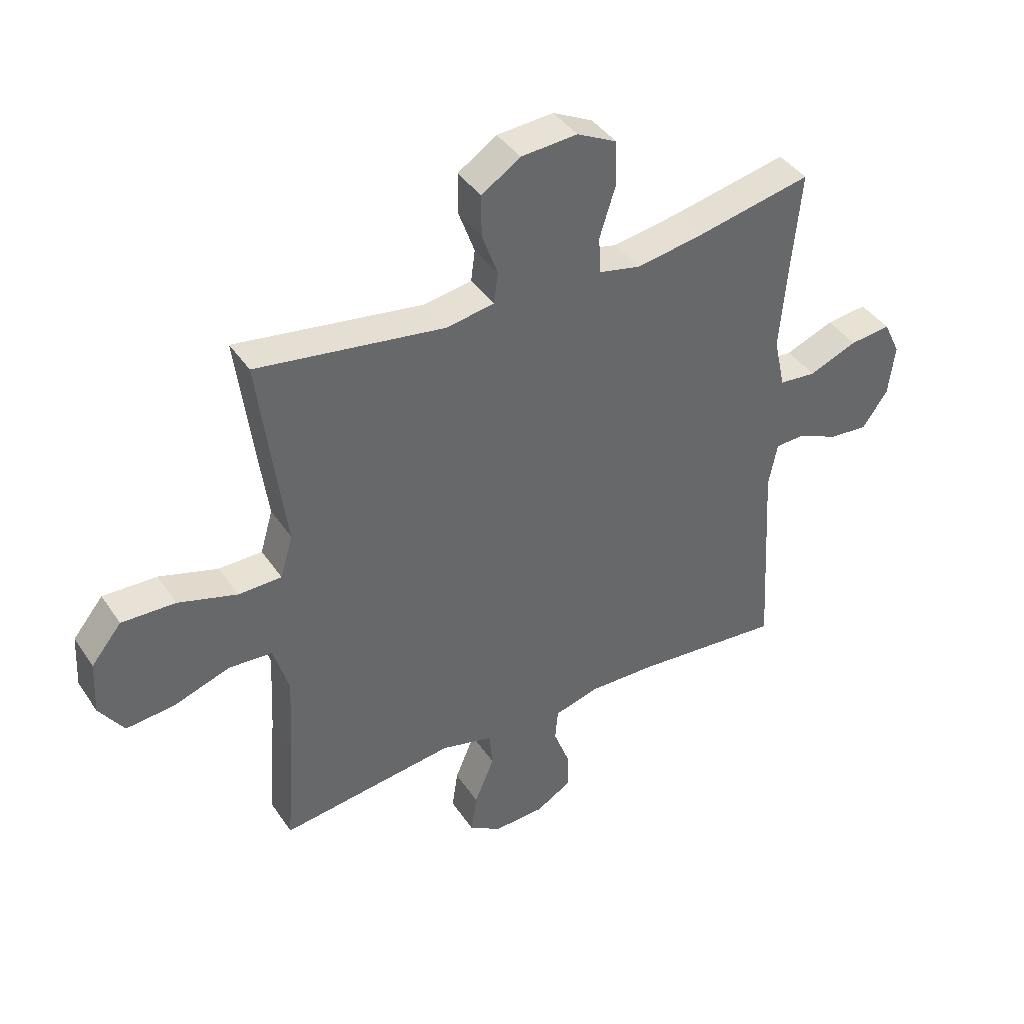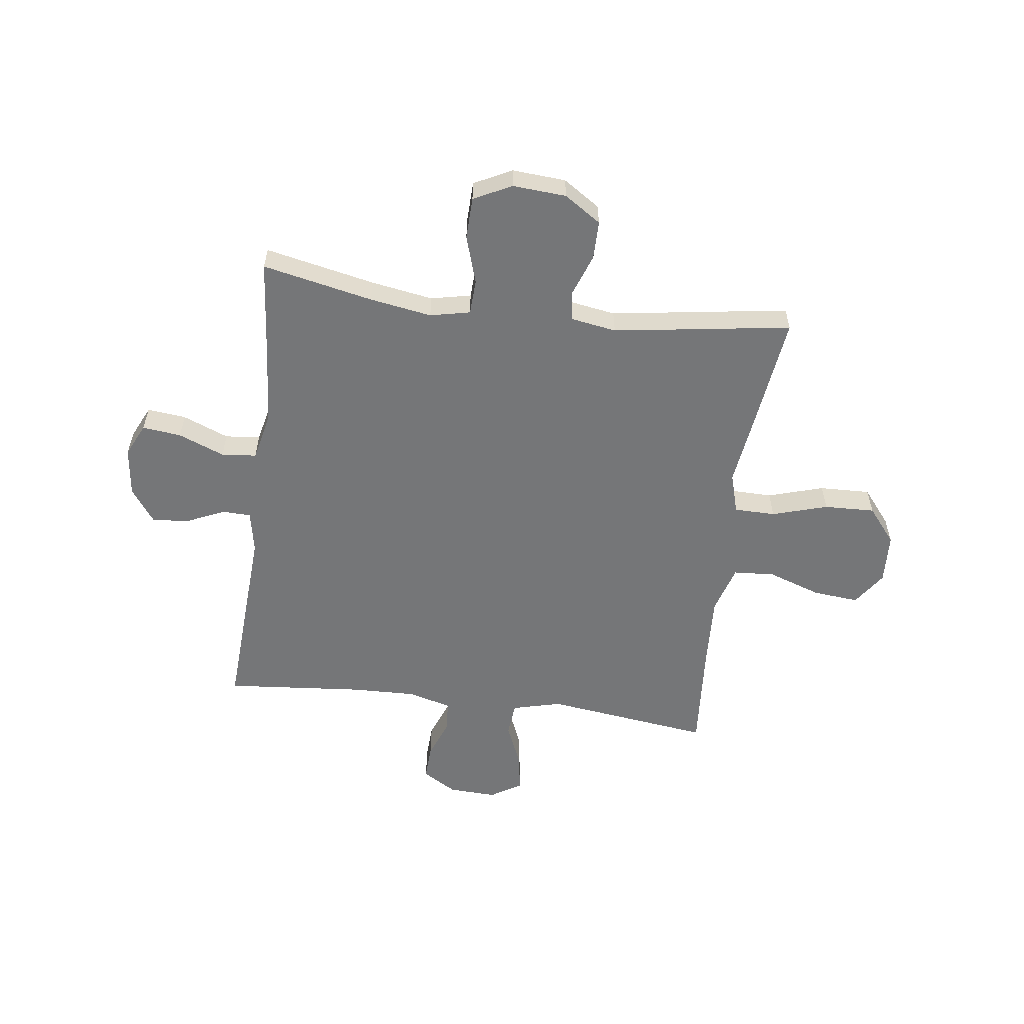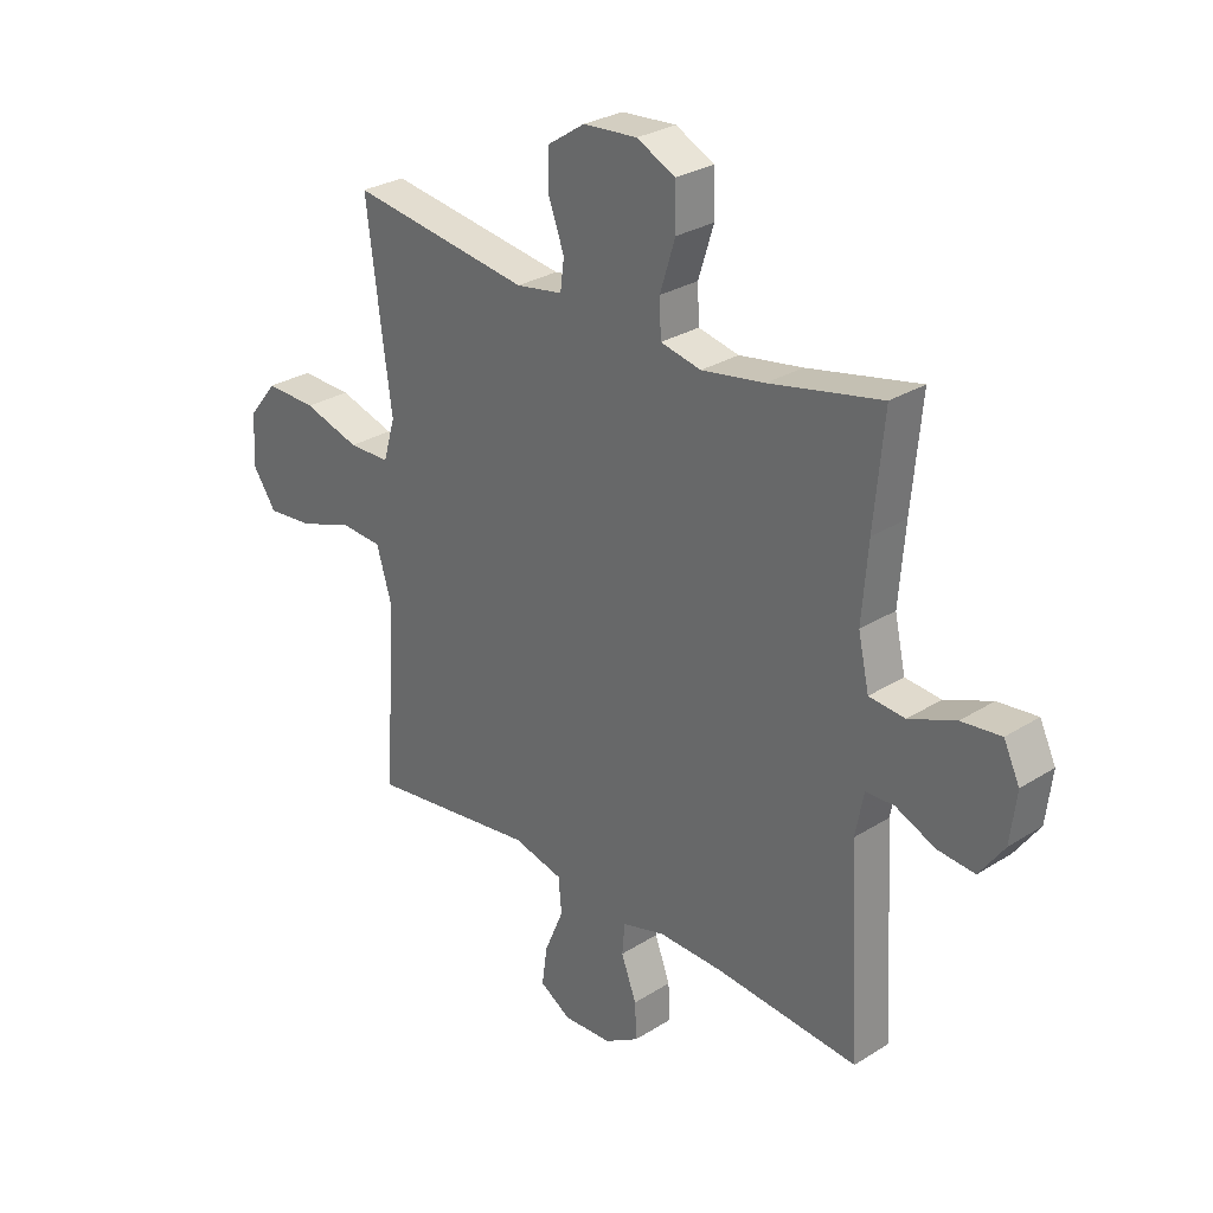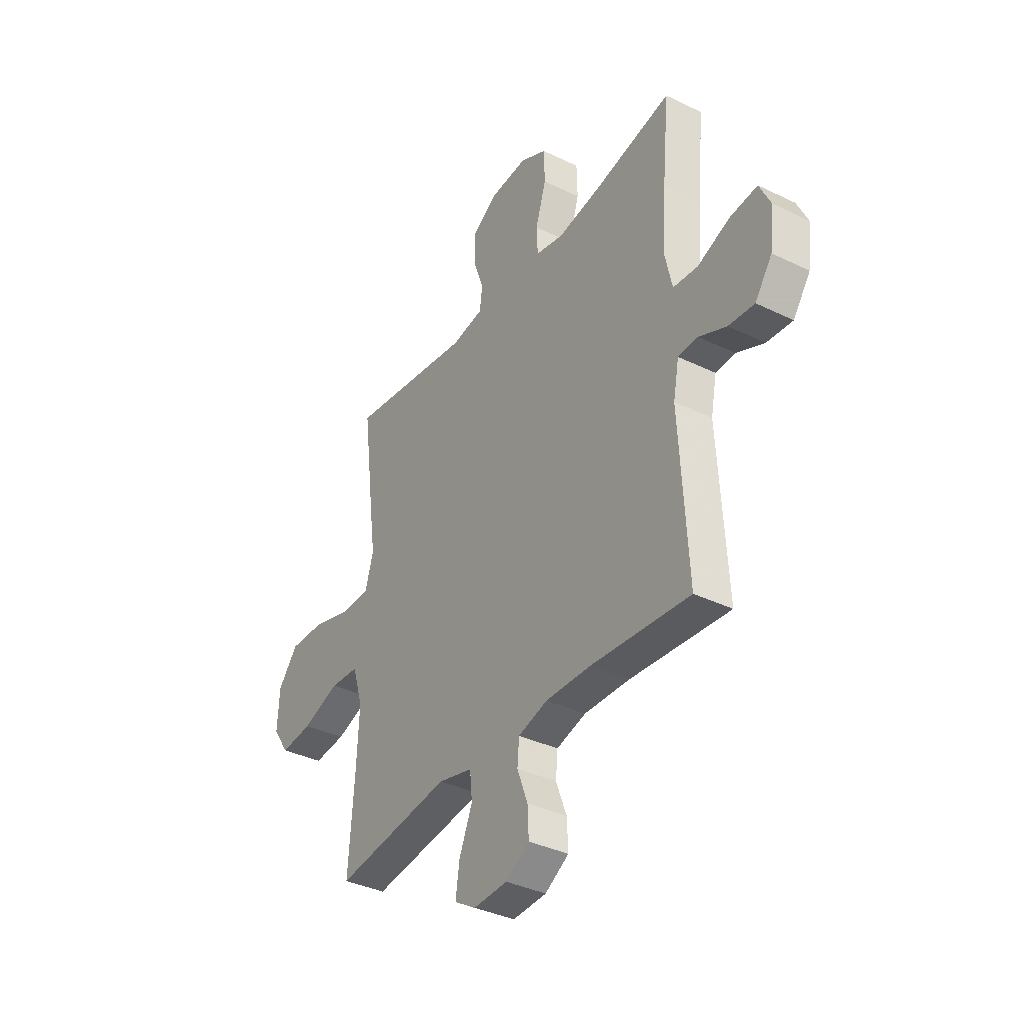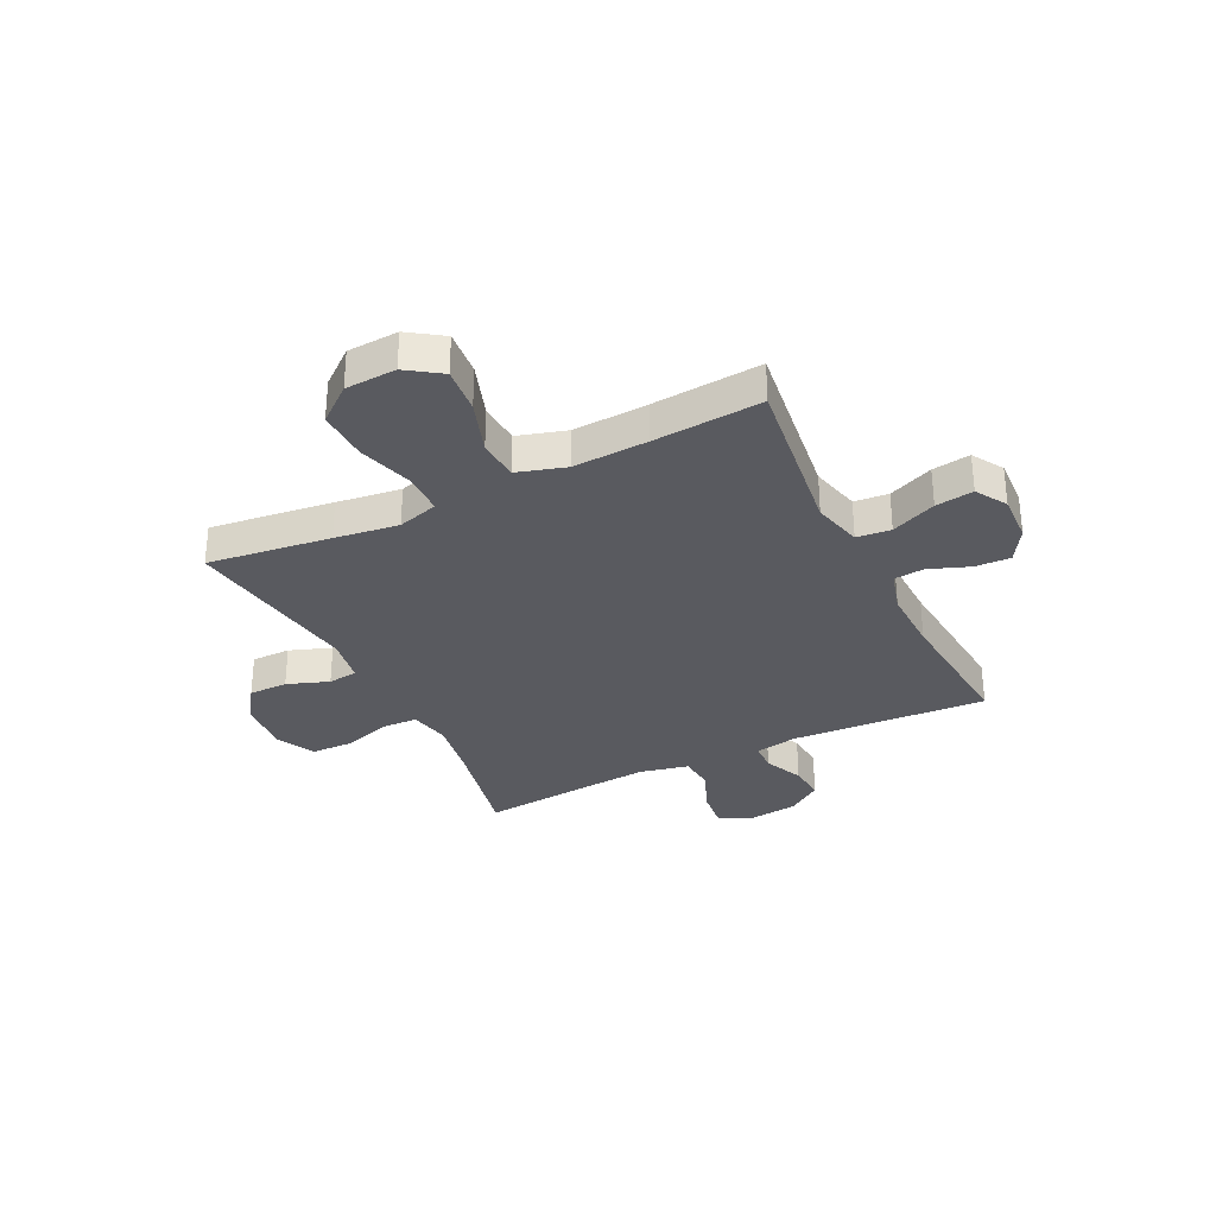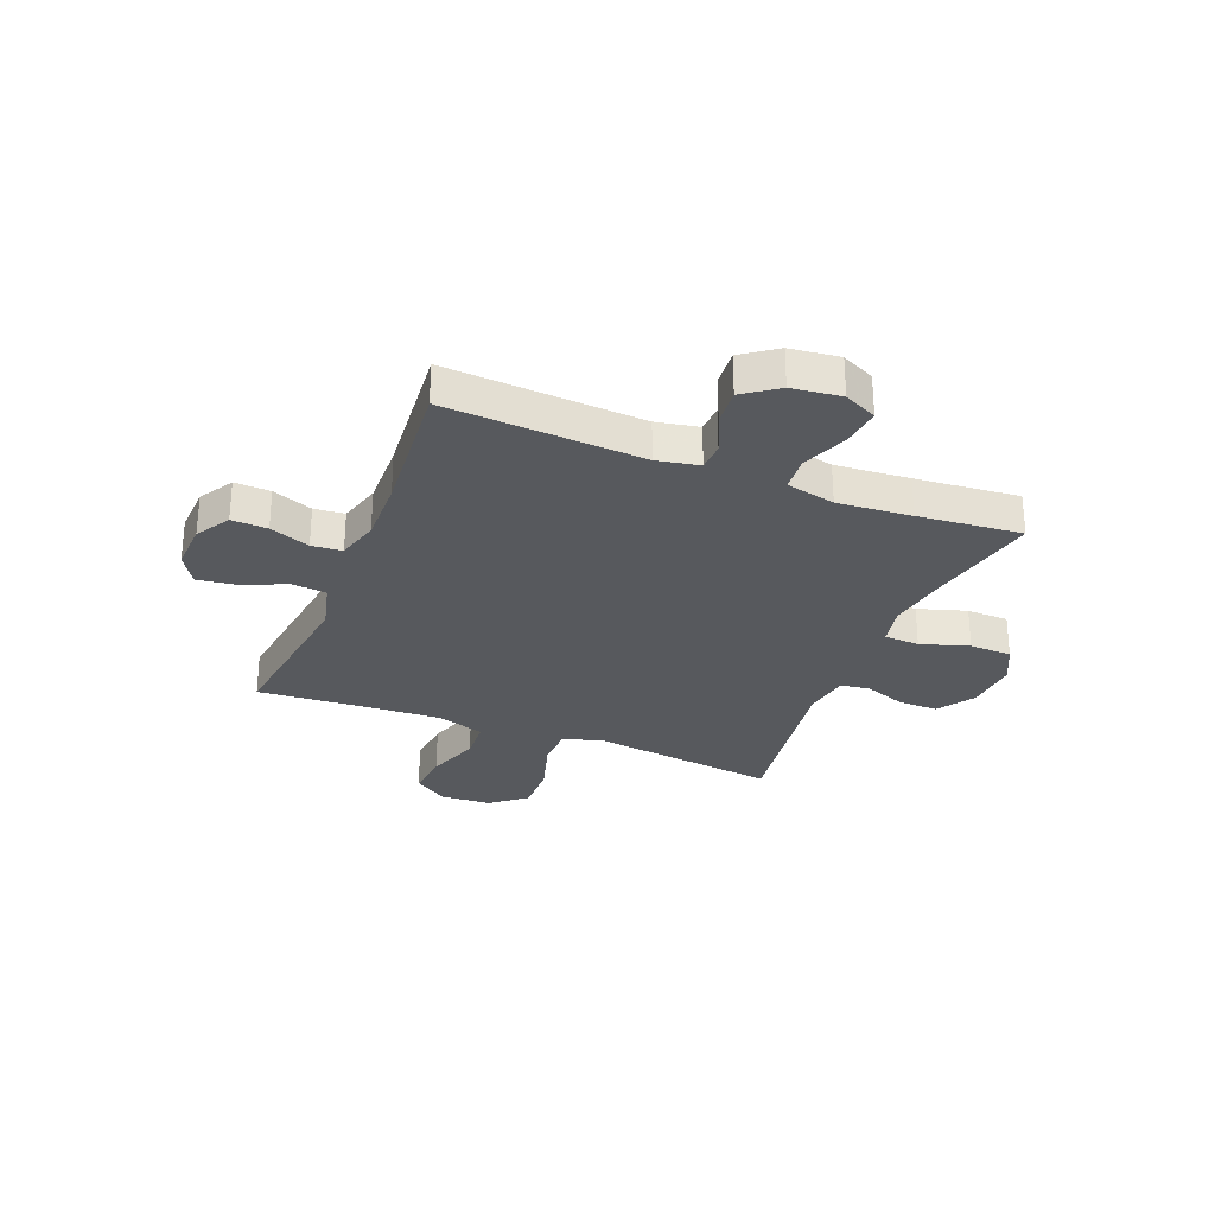
<metadata>
{"format":"obj","ext":"obj","renderer":"f3d","projection":"perspective","resolution":1024,"background":"white","views":[{"elev":40.7,"azim":149.1,"up":"+Z"},{"elev":-56.8,"azim":-7.4,"up":"+Y"},{"elev":28.5,"azim":-133.4,"up":"+Z"},{"elev":-36.7,"azim":-122.2,"up":"+Z"},{"elev":-31.9,"azim":116.2,"up":"+Y"},{"elev":-29.0,"azim":-111.8,"up":"+Y"}]}
</metadata>
<code>
v 0.5 0.07 0.5
v 0.471 0.07 0.273
v 0.455 0.07 0.155
v 0.477 0.07 0.08
v 0.553 0.07 0.079
v 0.656 0.07 0.11
v 0.75 0.07 0.113
v 0.803 0.07 0.048
v 0.808 0.07 -0.046
v 0.765 0.07 -0.109
v 0.68 0.07 -0.101
v 0.581 0.07 -0.067
v 0.505 0.07 -0.072
v 0.478 0.07 -0.162
v 0.485 0.07 -0.3
v 0.5 0.07 -0.5
v 0.192 0.07 -0.46
v 0.101 0.07 -0.483
v 0.095 0.07 -0.546
v 0.13 0.07 -0.629
v 0.14 0.07 -0.699
v 0.083 0.07 -0.734
v -0.006 0.07 -0.73
v -0.069 0.07 -0.692
v -0.066 0.07 -0.626
v -0.038 0.07 -0.552
v -0.043 0.07 -0.496
v -0.121 0.07 -0.474
v -0.24 0.07 -0.477
v -0.5 0.07 -0.5
v -0.479 0.07 -0.138
v -0.494 0.07 -0.06
v -0.546 0.07 -0.058
v -0.618 0.07 -0.09
v -0.686 0.07 -0.096
v -0.731 0.07 -0.033
v -0.742 0.07 0.058
v -0.713 0.07 0.119
v -0.641 0.07 0.111
v -0.556 0.07 0.077
v -0.491 0.07 0.083
v -0.471 0.07 0.173
v -0.482 0.07 0.309
v -0.5 0.07 0.5
v -0.296 0.07 0.457
v -0.181 0.07 0.438
v -0.107 0.07 0.454
v -0.104 0.07 0.519
v -0.132 0.07 0.608
v -0.13 0.07 0.686
v -0.06 0.07 0.721
v 0.039 0.07 0.714
v 0.107 0.07 0.669
v 0.107 0.07 0.597
v 0.079 0.07 0.52
v 0.086 0.07 0.465
v 0.171 0.07 0.451
v 0.5 0 0.5
v 0.471 0 0.273
v 0.455 0 0.155
v 0.477 0 0.08
v 0.553 0 0.079
v 0.656 0 0.11
v 0.75 0 0.113
v 0.803 0 0.048
v 0.808 0 -0.046
v 0.765 0 -0.109
v 0.68 0 -0.101
v 0.581 0 -0.067
v 0.505 0 -0.072
v 0.478 0 -0.162
v 0.485 0 -0.3
v 0.5 0 -0.5
v 0.192 0 -0.46
v 0.101 0 -0.483
v 0.095 0 -0.546
v 0.13 0 -0.629
v 0.14 0 -0.699
v 0.083 0 -0.734
v -0.006 0 -0.73
v -0.069 0 -0.692
v -0.066 0 -0.626
v -0.038 0 -0.552
v -0.043 0 -0.496
v -0.121 0 -0.474
v -0.24 0 -0.477
v -0.5 0 -0.5
v -0.479 0 -0.138
v -0.494 0 -0.06
v -0.546 0 -0.058
v -0.618 0 -0.09
v -0.686 0 -0.096
v -0.731 0 -0.033
v -0.742 0 0.058
v -0.713 0 0.119
v -0.641 0 0.111
v -0.556 0 0.077
v -0.491 0 0.083
v -0.471 0 0.173
v -0.482 0 0.309
v -0.5 0 0.5
v -0.296 0 0.457
v -0.181 0 0.438
v -0.107 0 0.454
v -0.104 0 0.519
v -0.132 0 0.608
v -0.13 0 0.686
v -0.06 0 0.721
v 0.039 0 0.714
v 0.107 0 0.669
v 0.107 0 0.597
v 0.079 0 0.52
v 0.086 0 0.465
v 0.171 0 0.451
f 53 54 55
f 52 53 55
f 51 52 55
f 50 51 55
f 49 50 55
f 48 49 55
f 47 48 55 56
f 46 47 56 57
f 43 44 45
f 42 43 45 46
f 41 42 46 57
f 38 39 40
f 37 38 40
f 36 37 40
f 35 36 40
f 34 35 40
f 33 34 40
f 32 33 40 41
f 1 2 3
f 57 1 3
f 41 57 3
f 32 41 3
f 31 32 3
f 24 25 26
f 23 24 26
f 22 23 26
f 21 22 26
f 20 21 26
f 19 20 26
f 18 19 26 27
f 17 18 27 28
f 15 16 17
f 17 28 29
f 15 17 29
f 14 15 29
f 10 11 12
f 9 10 12
f 8 9 12
f 7 8 12
f 6 7 12
f 5 6 12
f 4 5 12 13
f 29 30 31
f 14 29 31
f 13 14 31
f 4 13 31
f 3 4 31
f 112 111 110
f 112 110 109
f 112 109 108
f 112 108 107
f 112 107 106
f 112 106 105
f 113 112 105 104
f 114 113 104 103
f 102 101 100
f 103 102 100 99
f 114 103 99 98
f 97 96 95
f 97 95 94
f 97 94 93
f 97 93 92
f 97 92 91
f 97 91 90
f 98 97 90 89
f 60 59 58
f 60 58 114
f 60 114 98
f 60 98 89
f 60 89 88
f 83 82 81
f 83 81 80
f 83 80 79
f 83 79 78
f 83 78 77
f 83 77 76
f 84 83 76 75
f 85 84 75 74
f 74 73 72
f 86 85 74
f 86 74 72
f 86 72 71
f 69 68 67
f 69 67 66
f 69 66 65
f 69 65 64
f 69 64 63
f 69 63 62
f 70 69 62 61
f 88 87 86
f 88 86 71
f 88 71 70
f 88 70 61
f 88 61 60
f 1 58 59 2
f 2 59 60 3
f 3 60 61 4
f 4 61 62 5
f 5 62 63 6
f 6 63 64 7
f 7 64 65 8
f 8 65 66 9
f 9 66 67 10
f 10 67 68 11
f 11 68 69 12
f 12 69 70 13
f 13 70 71 14
f 14 71 72 15
f 15 72 73 16
f 16 73 74 17
f 17 74 75 18
f 18 75 76 19
f 19 76 77 20
f 20 77 78 21
f 21 78 79 22
f 22 79 80 23
f 23 80 81 24
f 24 81 82 25
f 25 82 83 26
f 26 83 84 27
f 27 84 85 28
f 28 85 86 29
f 29 86 87 30
f 30 87 88 31
f 31 88 89 32
f 32 89 90 33
f 33 90 91 34
f 34 91 92 35
f 35 92 93 36
f 36 93 94 37
f 37 94 95 38
f 38 95 96 39
f 39 96 97 40
f 40 97 98 41
f 41 98 99 42
f 42 99 100 43
f 43 100 101 44
f 44 101 102 45
f 45 102 103 46
f 46 103 104 47
f 47 104 105 48
f 48 105 106 49
f 49 106 107 50
f 50 107 108 51
f 51 108 109 52
f 52 109 110 53
f 53 110 111 54
f 54 111 112 55
f 55 112 113 56
f 56 113 114 57
f 57 114 58 1

</code>
